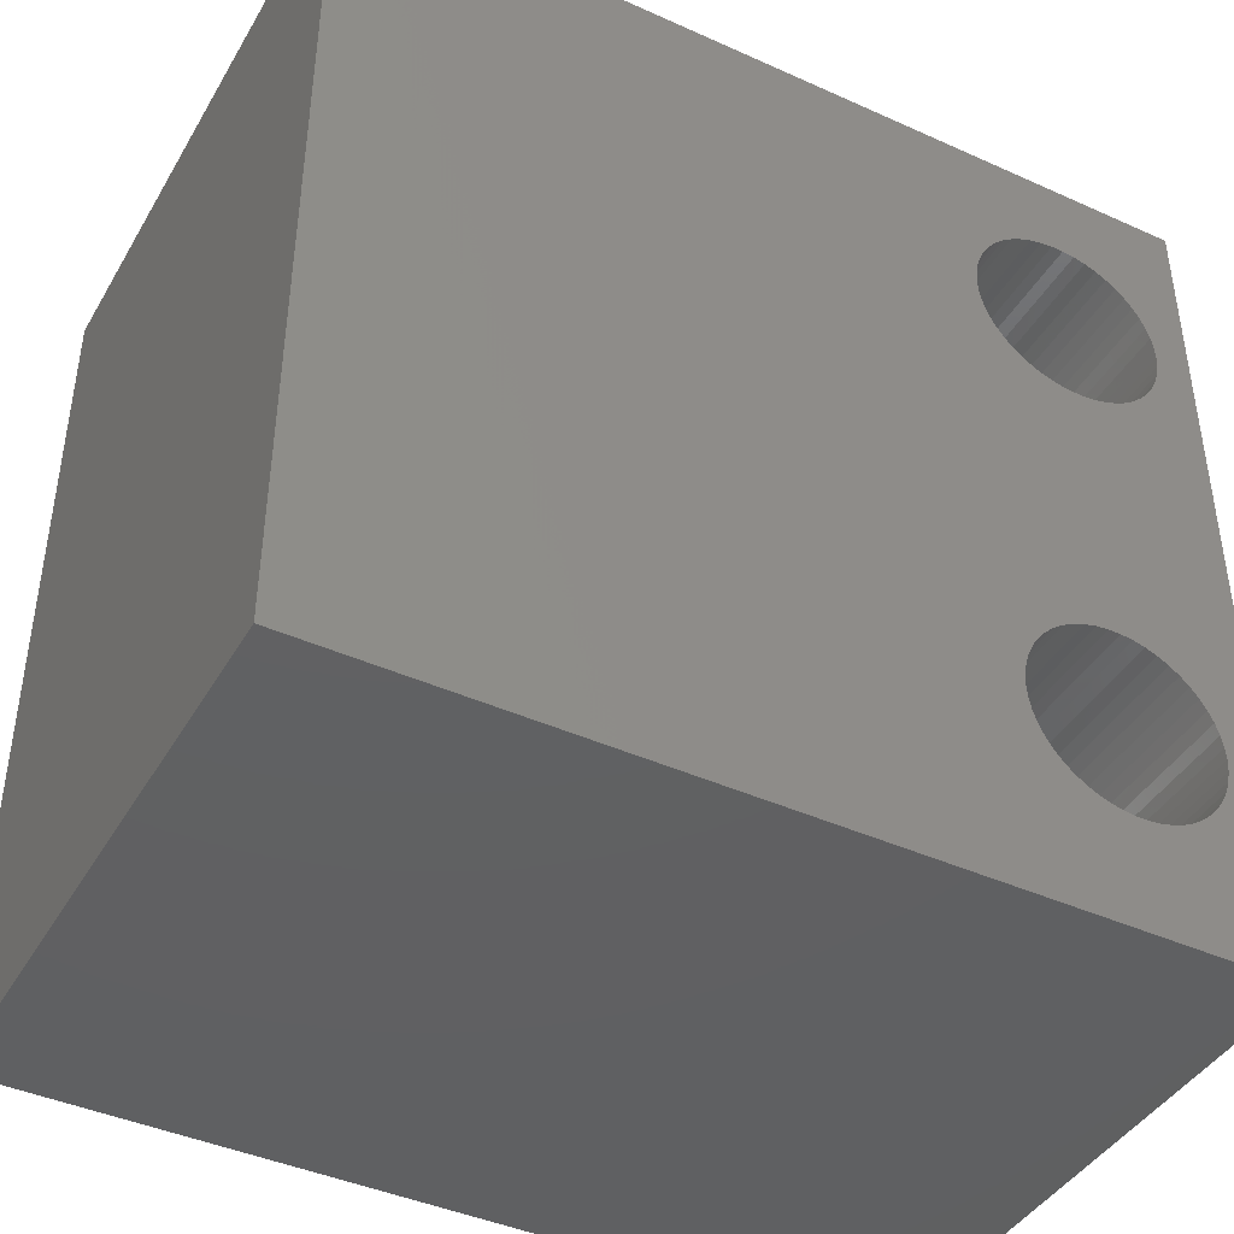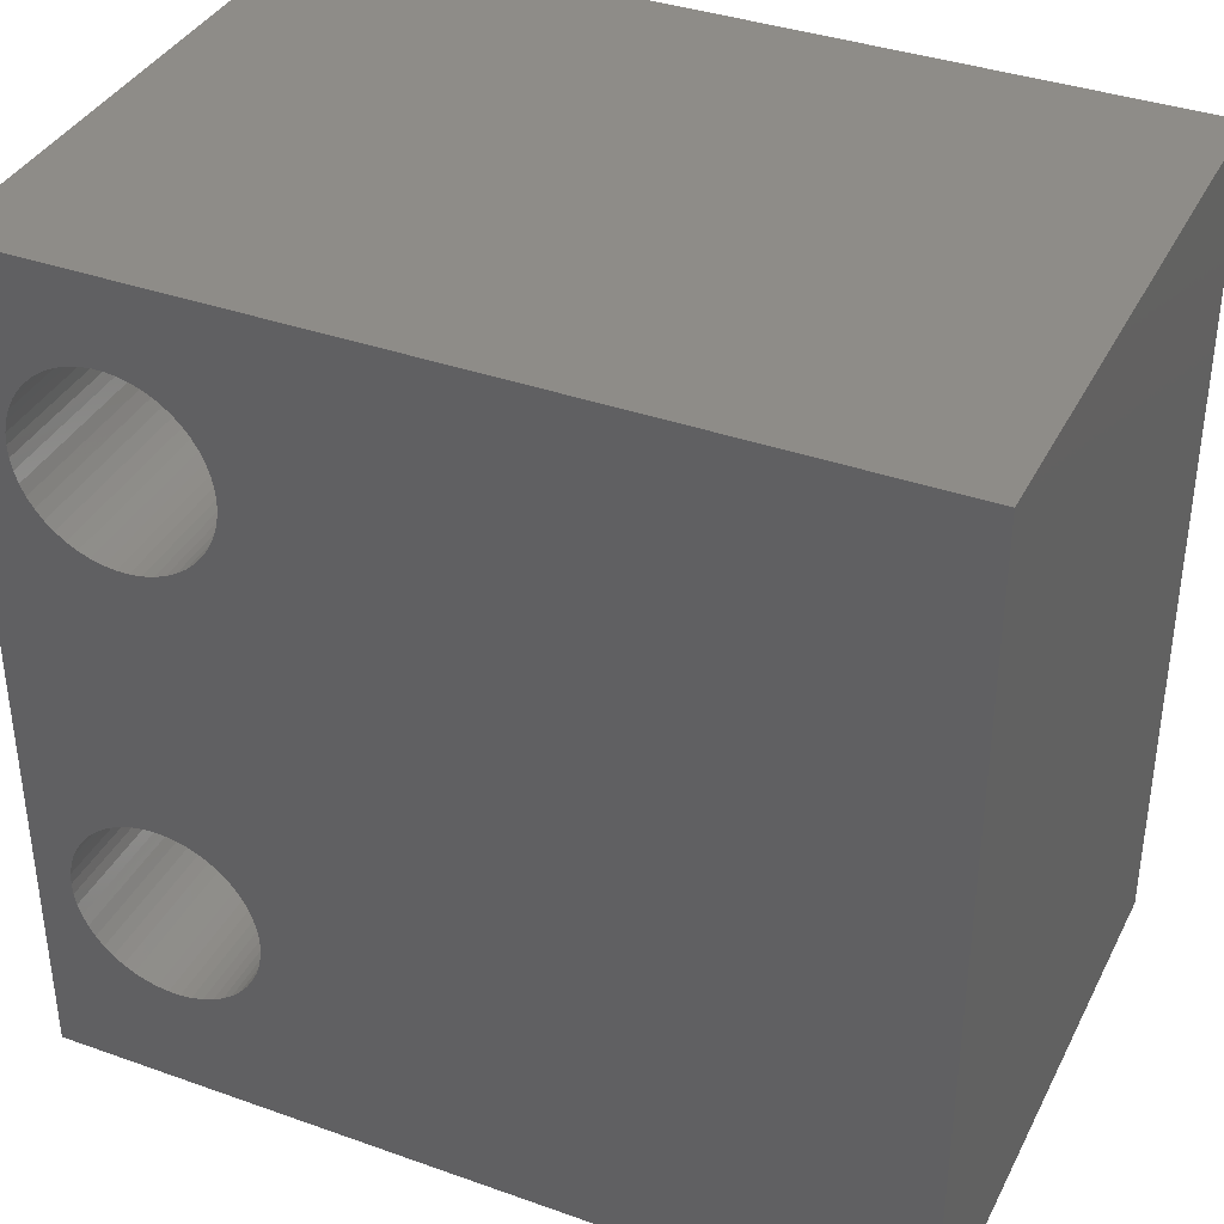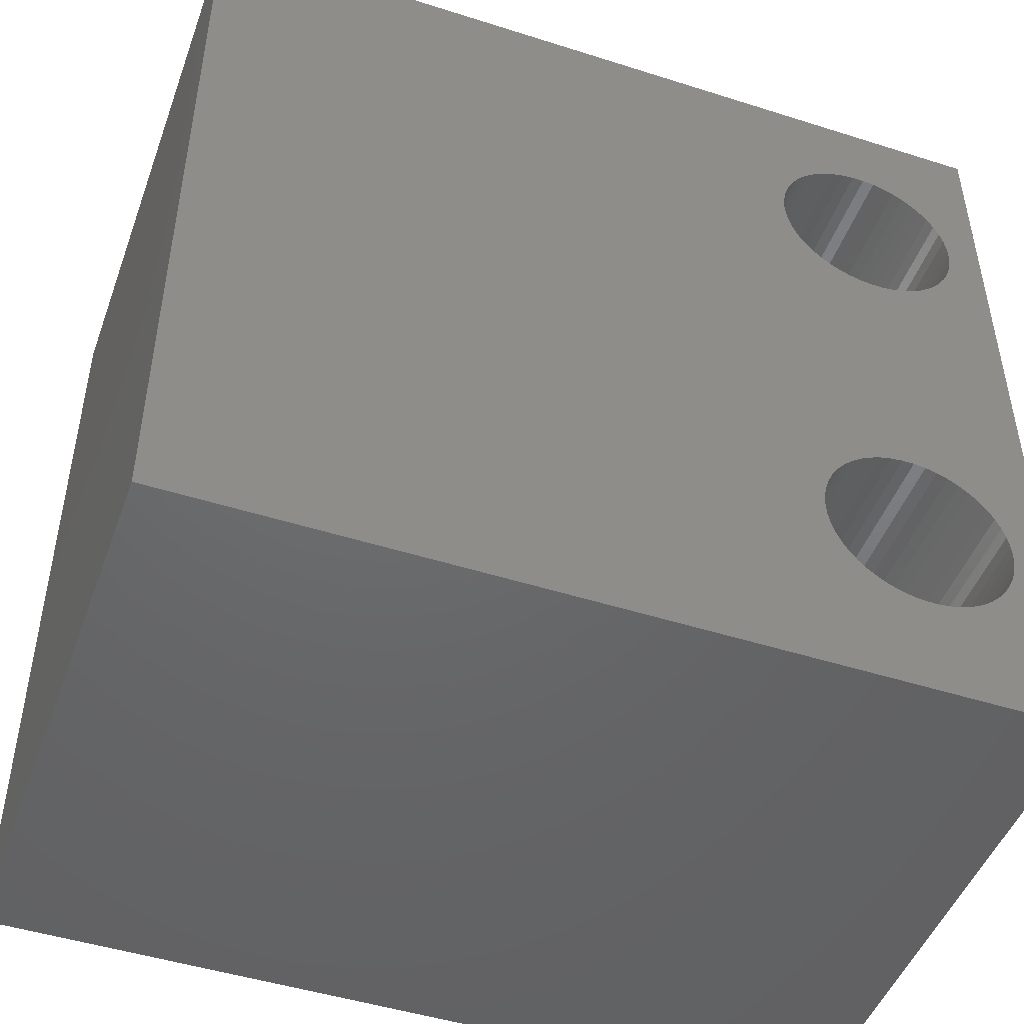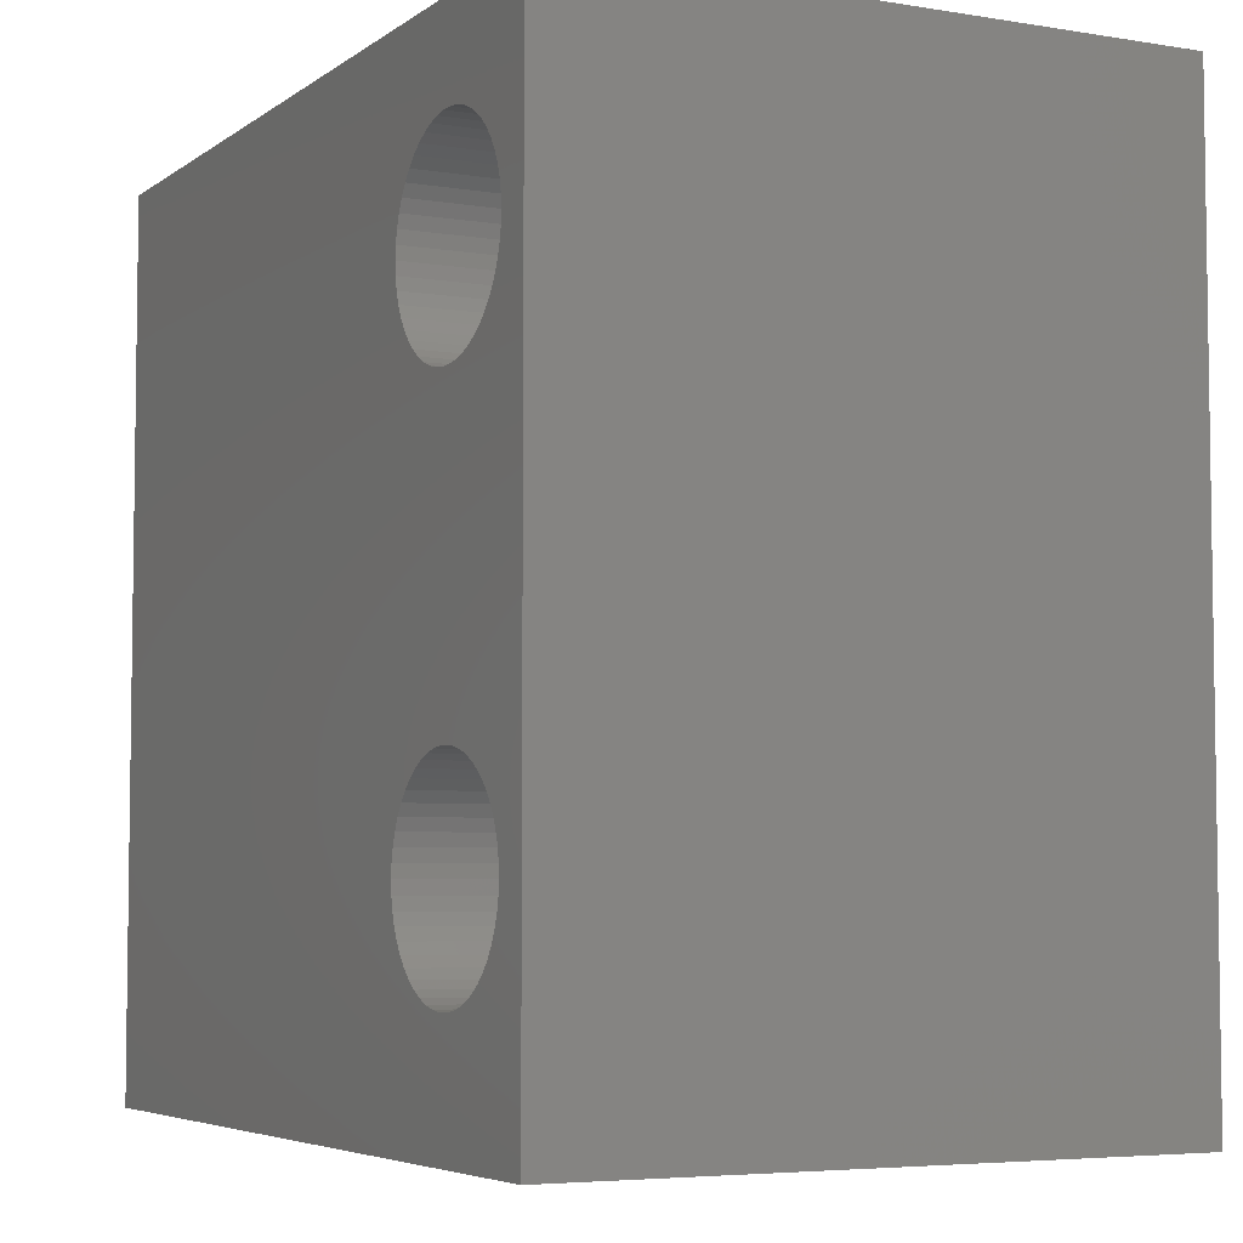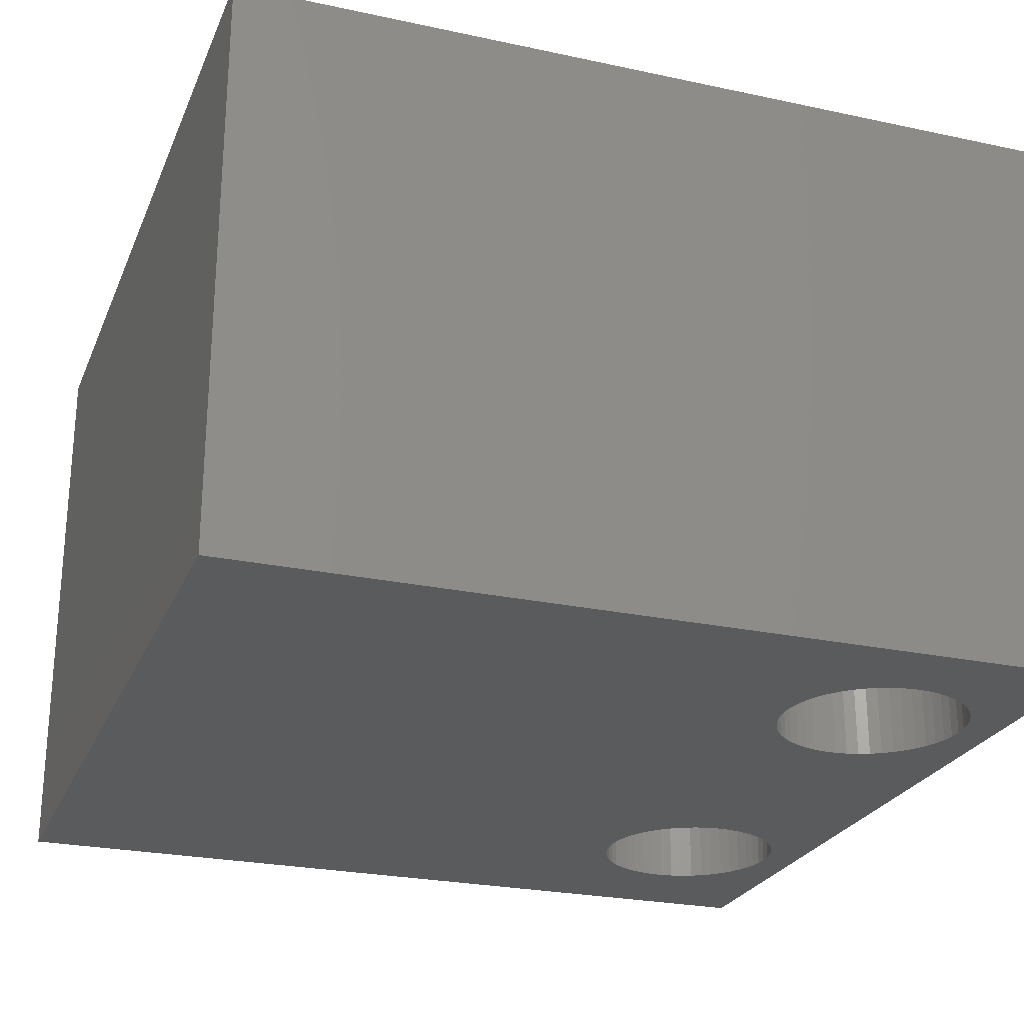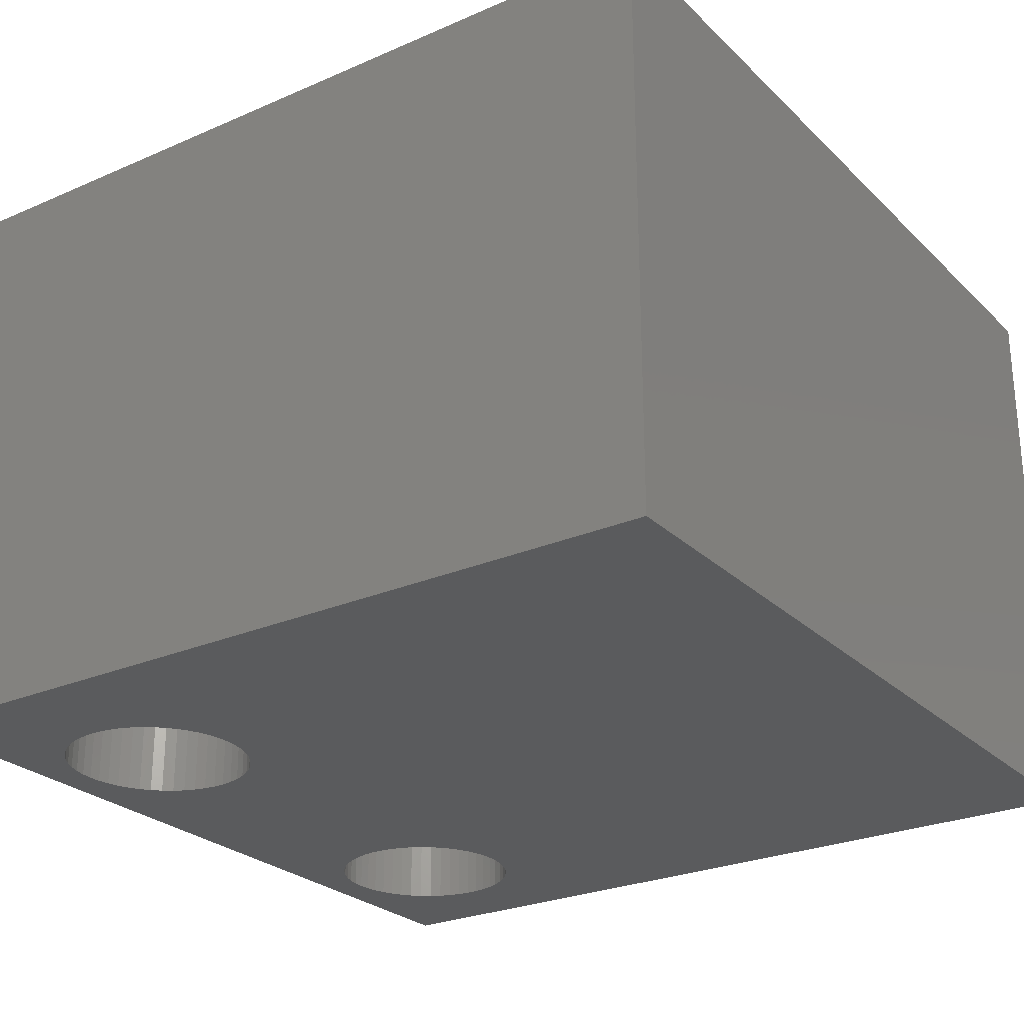
<metadata>
{"format":"stl","ext":"stl","renderer":"f3d","projection":"perspective","resolution":1024,"background":"white","views":[{"elev":-42.4,"azim":151.7,"up":"+Y"},{"elev":37.4,"azim":24.5,"up":"+Y"},{"elev":-47.7,"azim":160.3,"up":"+Y"},{"elev":-5.2,"azim":-117.1,"up":"+Y"},{"elev":-25.1,"azim":160.8,"up":"+Z"},{"elev":-26.1,"azim":34.5,"up":"+Z"}]}
</metadata>
<code>
# stl→obj: 208 verts, 420 faces
v 3.25 0 0
v 3.224 0.4073 20
v 3.224 0.4073 0
v 3.25 0 20
v -3.25 0 20
v -3.224 0.4073 0
v -3.224 0.4073 20
v -3.25 0 0
v -0.2041 3.244 0
v 0.2041 3.244 20
v -0.2041 3.244 20
v 0.2041 3.244 0
v 2.072 2.504 0
v 2.369 2.225 20
v 2.072 2.504 20
v 2.369 2.225 0
v -2.369 2.225 0
v -2.072 2.504 20
v -2.369 2.225 20
v -2.072 2.504 0
v -1.384 2.941 0
v -1.004 3.091 20
v -1.384 2.941 20
v -1.004 3.091 0
v 2.629 -1.91 0
v 2.848 -1.566 20
v 2.848 -1.566 0
v 2.629 -1.91 20
v 3.022 1.196 0
v 2.848 1.566 20
v 2.848 1.566 0
v 3.022 1.196 20
v 2.629 1.91 20
v 2.629 1.91 0
v 1.004 3.091 0
v 1.384 2.941 20
v 1.004 3.091 20
v 1.384 2.941 0
v 0.609 3.192 0
v 0.609 3.192 20
v 1.741 2.744 0
v 1.741 2.744 20
v -2.848 1.566 20
v -2.629 1.91 0
v -2.629 1.91 20
v -2.848 1.566 0
v -3.148 0.8082 20
v -3.022 1.196 0
v -3.022 1.196 20
v -3.148 0.8082 0
v -1.741 2.744 0
v -1.741 2.744 20
v -0.609 3.192 0
v -0.609 3.192 20
v 3.224 -0.4073 0
v 3.224 -0.4073 20
v -0.609 -3.192 0
v -1.004 -3.091 20
v -0.609 -3.192 20
v -1.004 -3.091 0
v 0.609 -3.192 0
v 0.2041 -3.244 20
v 0.609 -3.192 20
v 0.2041 -3.244 0
v 3.148 0.8082 0
v 3.148 0.8082 20
v 2.072 -2.504 0
v 1.741 -2.744 20
v 2.072 -2.504 20
v 1.741 -2.744 0
v 3.022 -1.196 0
v 3.148 -0.8082 20
v 3.148 -0.8082 0
v 3.022 -1.196 20
v -0.2041 -3.244 0
v -0.2041 -3.244 20
v -3.022 -1.196 20
v -3.148 -0.8082 0
v -3.148 -0.8082 20
v -3.022 -1.196 0
v 1.384 -2.941 20
v 1.384 -2.941 0
v -1.384 -2.941 20
v -1.384 -2.941 0
v -2.369 -2.225 20
v -2.629 -1.91 0
v -2.629 -1.91 20
v -2.369 -2.225 0
v -3.224 -0.4073 20
v -3.224 -0.4073 0
v 2.369 -2.225 0
v 2.369 -2.225 20
v -1.741 -2.744 20
v -1.741 -2.744 0
v -2.072 -2.504 0
v -2.072 -2.504 20
v -2.848 -1.566 0
v -2.848 -1.566 20
v 1.004 -3.091 0
v 1.004 -3.091 20
v 2.629 17.79 0
v 2.369 18.1 20
v 2.369 18.1 0
v 2.629 17.79 20
v 0.2041 19.12 0
v 0.609 19.07 20
v 0.2041 19.12 20
v 0.609 19.07 0
v 1.004 18.97 20
v 1.004 18.97 0
v -1.741 18.62 0
v -1.384 18.82 20
v -1.741 18.62 20
v -1.384 18.82 0
v -3.148 16.68 20
v -3.022 17.07 0
v -3.022 17.07 20
v -3.148 16.68 0
v 3.224 15.47 0
v 3.25 15.88 20
v 3.25 15.88 0
v 3.224 15.47 20
v 1.741 13.13 0
v 1.384 12.93 20
v 1.741 13.13 20
v 1.384 12.93 0
v 1.741 18.62 0
v 2.072 18.38 20
v 1.741 18.62 20
v 2.072 18.38 0
v -0.2041 19.12 0
v -0.2041 19.12 20
v 1.384 18.82 0
v 1.384 18.82 20
v -3.25 15.88 20
v -3.224 16.28 0
v -3.224 16.28 20
v -3.25 15.88 0
v -2.848 17.44 20
v -2.629 17.79 0
v -2.629 17.79 20
v -2.848 17.44 0
v -2.072 18.38 0
v -2.072 18.38 20
v -2.369 18.1 0
v -2.369 18.1 20
v 3.224 16.28 20
v 3.224 16.28 0
v 2.072 13.37 0
v 2.072 13.37 20
v 3.022 14.68 0
v 3.148 15.07 20
v 3.148 15.07 0
v 3.022 14.68 20
v -0.2041 12.63 0
v -0.609 12.68 20
v -0.2041 12.63 20
v -0.609 12.68 0
v 1.004 12.78 20
v 1.004 12.78 0
v 3.148 16.68 20
v 3.148 16.68 0
v -0.609 19.07 0
v -0.609 19.07 20
v -3.224 15.47 20
v -3.224 15.47 0
v -1.004 18.97 0
v -1.004 18.97 20
v 2.629 13.96 0
v 2.848 14.31 20
v 2.848 14.31 0
v 2.629 13.96 20
v 0.609 12.68 20
v 0.609 12.68 0
v 2.848 17.44 0
v 2.848 17.44 20
v 3.022 17.07 0
v 3.022 17.07 20
v 0.2041 12.63 0
v 0.2041 12.63 20
v -3.148 15.07 20
v -3.148 15.07 0
v -2.629 13.96 20
v -2.848 14.31 0
v -2.848 14.31 20
v -2.629 13.96 0
v -3.022 14.68 0
v -3.022 14.68 20
v -1.741 13.13 0
v -2.072 13.37 20
v -1.741 13.13 20
v -2.072 13.37 0
v 2.369 13.65 0
v 2.369 13.65 20
v -1.384 12.93 0
v -1.384 12.93 20
v -2.369 13.65 20
v -2.369 13.65 0
v -1.004 12.78 0
v -1.004 12.78 20
v -4.5 -7 0
v -4.5 22 20
v -4.5 22 0
v -4.5 -7 20
v 24.5 22 20
v 24.5 -7 20
v 24.5 22 0
v 24.5 -7 0
f 1 2 3
f 2 1 4
f 5 6 7
f 6 5 8
f 9 10 11
f 10 9 12
f 13 14 15
f 14 13 16
f 17 18 19
f 18 17 20
f 21 22 23
f 22 21 24
f 25 26 27
f 26 25 28
f 29 30 31
f 30 29 32
f 31 33 34
f 33 31 30
f 35 36 37
f 36 35 38
f 39 37 40
f 37 39 35
f 41 15 42
f 15 41 13
f 43 44 45
f 44 43 46
f 45 17 19
f 17 45 44
f 47 48 49
f 48 47 50
f 51 23 52
f 23 51 21
f 53 11 54
f 11 53 9
f 55 4 1
f 4 55 56
f 57 58 59
f 58 57 60
f 61 62 63
f 62 61 64
f 65 32 29
f 32 65 66
f 3 66 65
f 66 3 2
f 34 14 16
f 14 34 33
f 12 40 10
f 40 12 39
f 49 46 43
f 46 49 48
f 67 68 69
f 68 67 70
f 71 72 73
f 72 71 74
f 27 74 71
f 74 27 26
f 73 56 55
f 56 73 72
f 75 59 76
f 59 75 57
f 77 78 79
f 78 77 80
f 70 81 68
f 81 70 82
f 38 42 36
f 42 38 41
f 7 50 47
f 50 7 6
f 20 52 18
f 52 20 51
f 24 54 22
f 54 24 53
f 60 83 58
f 83 60 84
f 85 86 87
f 86 85 88
f 89 8 5
f 8 89 90
f 91 69 92
f 69 91 67
f 91 28 25
f 28 91 92
f 64 76 62
f 76 64 75
f 84 93 83
f 93 84 94
f 95 85 96
f 85 95 88
f 87 97 98
f 97 87 86
f 98 80 77
f 80 98 97
f 79 90 89
f 90 79 78
f 99 63 100
f 63 99 61
f 82 100 81
f 100 82 99
f 94 96 93
f 96 94 95
f 101 102 103
f 102 101 104
f 105 106 107
f 106 105 108
f 108 109 106
f 109 108 110
f 111 112 113
f 112 111 114
f 115 116 117
f 116 115 118
f 119 120 121
f 120 119 122
f 123 124 125
f 124 123 126
f 127 128 129
f 128 127 130
f 131 107 132
f 107 131 105
f 133 129 134
f 129 133 127
f 135 136 137
f 136 135 138
f 139 140 141
f 140 139 142
f 143 113 144
f 113 143 111
f 145 144 146
f 144 145 143
f 121 147 148
f 147 121 120
f 149 125 150
f 125 149 123
f 151 152 153
f 152 151 154
f 155 156 157
f 156 155 158
f 126 159 124
f 159 126 160
f 148 161 162
f 161 148 147
f 130 102 128
f 102 130 103
f 163 132 164
f 132 163 131
f 110 134 109
f 134 110 133
f 165 138 135
f 138 165 166
f 137 118 115
f 118 137 136
f 117 142 139
f 142 117 116
f 167 164 168
f 164 167 163
f 114 168 112
f 168 114 167
f 141 145 146
f 145 141 140
f 153 122 119
f 122 153 152
f 169 170 171
f 170 169 172
f 171 154 151
f 154 171 170
f 160 173 159
f 173 160 174
f 175 104 101
f 104 175 176
f 177 176 175
f 176 177 178
f 162 178 177
f 178 162 161
f 179 157 180
f 157 179 155
f 181 166 165
f 166 181 182
f 183 184 185
f 184 183 186
f 185 187 188
f 187 185 184
f 189 190 191
f 190 189 192
f 193 150 194
f 150 193 149
f 193 172 169
f 172 193 194
f 195 191 196
f 191 195 189
f 174 180 173
f 180 174 179
f 188 182 181
f 182 188 187
f 197 186 183
f 186 197 198
f 199 196 200
f 196 199 195
f 158 200 156
f 200 158 199
f 192 197 190
f 197 192 198
f 201 202 203
f 202 201 204
f 152 205 122
f 205 2 4
f 154 205 152
f 205 66 2
f 32 205 154
f 205 32 66
f 170 32 154
f 170 30 32
f 172 30 170
f 172 33 30
f 194 33 172
f 194 14 33
f 150 14 194
f 150 15 14
f 125 15 150
f 125 42 15
f 124 42 125
f 124 36 42
f 159 36 124
f 159 37 36
f 173 37 159
f 173 40 37
f 180 40 173
f 180 10 40
f 157 10 180
f 157 11 10
f 156 11 157
f 156 54 11
f 200 54 156
f 200 22 54
f 196 22 200
f 196 23 22
f 191 23 196
f 191 52 23
f 190 52 191
f 190 18 52
f 197 18 190
f 197 19 18
f 183 19 197
f 183 45 19
f 185 45 183
f 185 43 45
f 188 43 185
f 188 49 43
f 181 49 188
f 181 47 49
f 165 47 181
f 165 7 47
f 202 165 135
f 165 202 7
f 122 205 120
f 205 147 120
f 205 161 147
f 205 178 161
f 205 176 178
f 205 104 176
f 205 102 104
f 205 128 102
f 205 129 128
f 205 134 129
f 205 109 134
f 202 109 205
f 109 202 106
f 106 202 107
f 204 7 202
f 137 202 135
f 115 202 137
f 117 202 115
f 139 202 117
f 141 202 139
f 146 202 141
f 144 202 146
f 113 202 144
f 112 202 113
f 168 202 112
f 164 202 168
f 132 202 164
f 107 202 132
f 205 4 206
f 56 206 4
f 72 206 56
f 74 206 72
f 26 206 74
f 28 206 26
f 92 206 28
f 69 206 92
f 68 206 69
f 81 206 68
f 204 81 100
f 204 100 63
f 204 63 62
f 204 62 76
f 204 76 59
f 81 204 206
f 58 204 59
f 83 204 58
f 93 204 83
f 96 204 93
f 85 204 96
f 87 204 85
f 98 204 87
f 77 204 98
f 79 204 77
f 89 204 79
f 5 204 89
f 7 204 5
f 206 207 205
f 207 206 208
f 207 202 205
f 202 207 203
f 29 208 65
f 207 119 121
f 208 29 207
f 207 153 119
f 151 207 29
f 207 151 153
f 31 151 29
f 31 171 151
f 34 171 31
f 34 169 171
f 16 169 34
f 16 193 169
f 13 193 16
f 13 149 193
f 41 149 13
f 41 123 149
f 38 123 41
f 38 126 123
f 35 126 38
f 35 160 126
f 39 160 35
f 39 174 160
f 12 174 39
f 12 179 174
f 9 179 12
f 9 155 179
f 53 155 9
f 53 158 155
f 24 158 53
f 24 199 158
f 21 199 24
f 21 195 199
f 51 195 21
f 51 189 195
f 20 189 51
f 20 192 189
f 17 192 20
f 17 198 192
f 44 198 17
f 44 186 198
f 46 186 44
f 46 184 186
f 48 184 46
f 48 187 184
f 50 187 48
f 50 182 187
f 6 182 50
f 6 166 182
f 201 6 8
f 6 203 166
f 3 208 1
f 208 55 1
f 208 73 55
f 208 71 73
f 208 27 71
f 208 25 27
f 208 91 25
f 208 67 91
f 208 70 67
f 208 82 70
f 201 82 208
f 82 201 99
f 99 201 61
f 61 201 64
f 64 201 75
f 6 201 203
f 90 201 8
f 78 201 90
f 80 201 78
f 97 201 80
f 86 201 97
f 88 201 86
f 95 201 88
f 94 201 95
f 84 201 94
f 60 201 84
f 57 201 60
f 75 201 57
f 65 208 3
f 148 207 121
f 162 207 148
f 177 207 162
f 175 207 177
f 101 207 175
f 103 207 101
f 130 207 103
f 127 207 130
f 133 207 127
f 110 207 133
f 203 110 108
f 203 108 105
f 203 105 131
f 110 203 207
f 163 203 131
f 167 203 163
f 114 203 167
f 111 203 114
f 143 203 111
f 145 203 143
f 140 203 145
f 142 203 140
f 116 203 142
f 118 203 116
f 136 203 118
f 138 203 136
f 166 203 138
f 201 206 204
f 206 201 208

</code>
